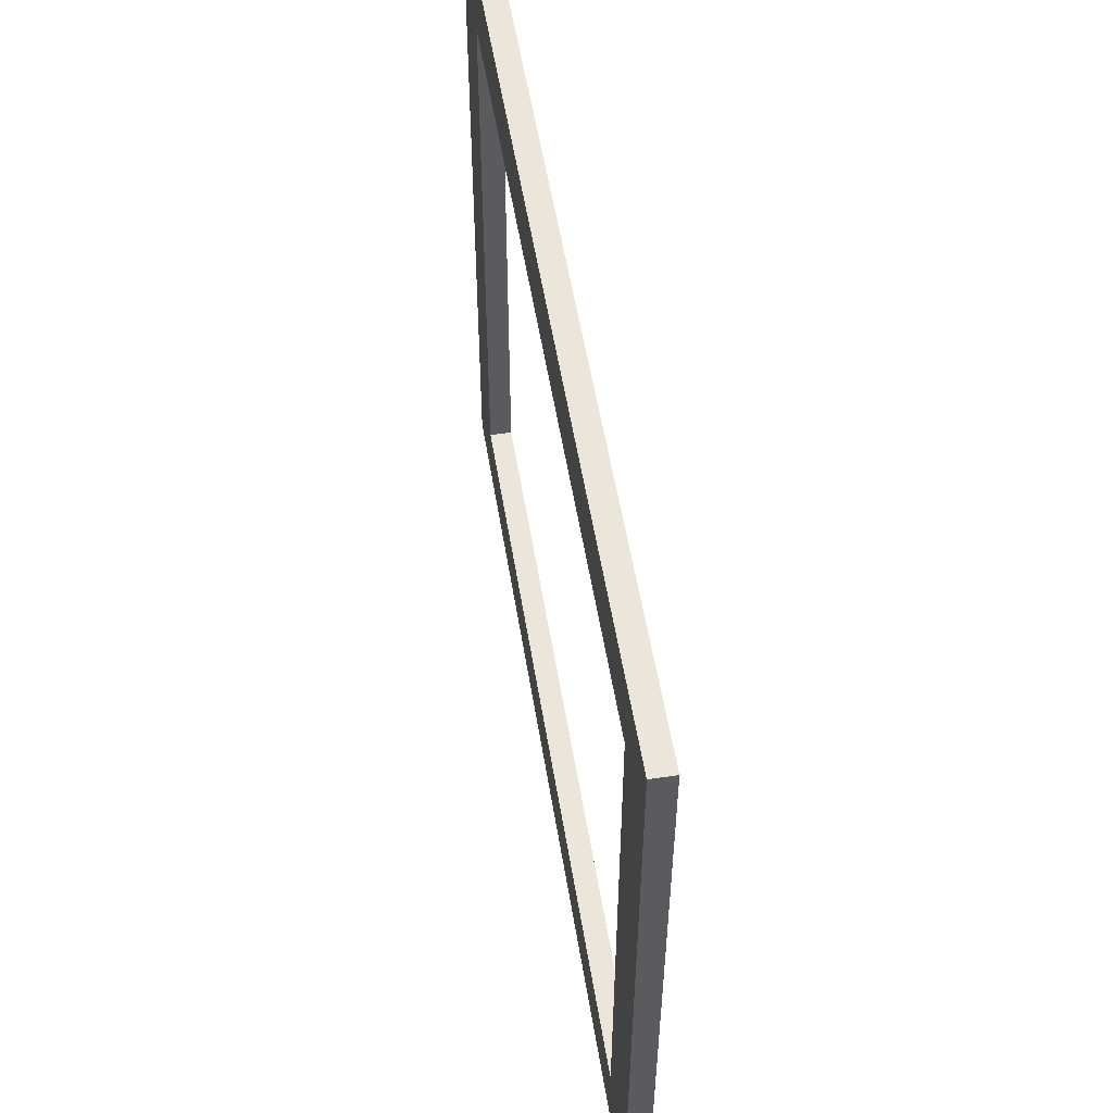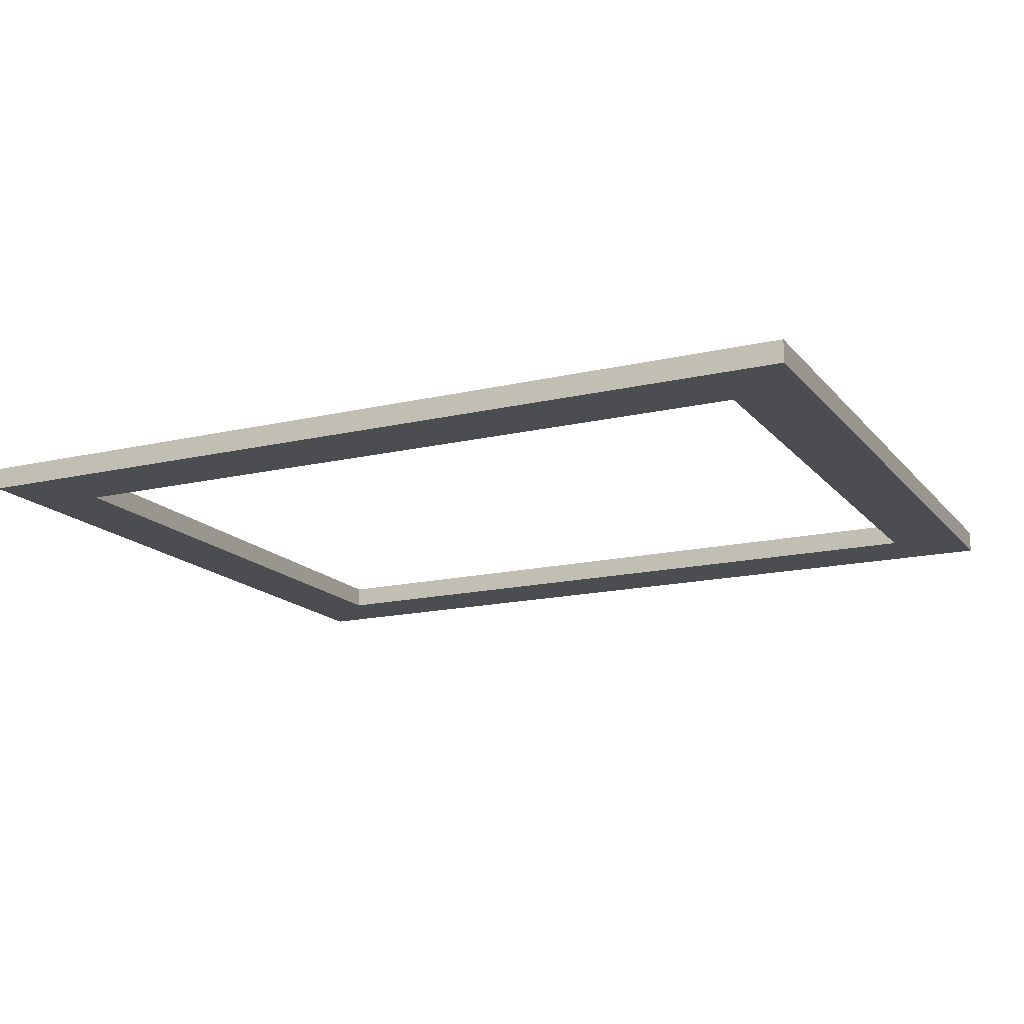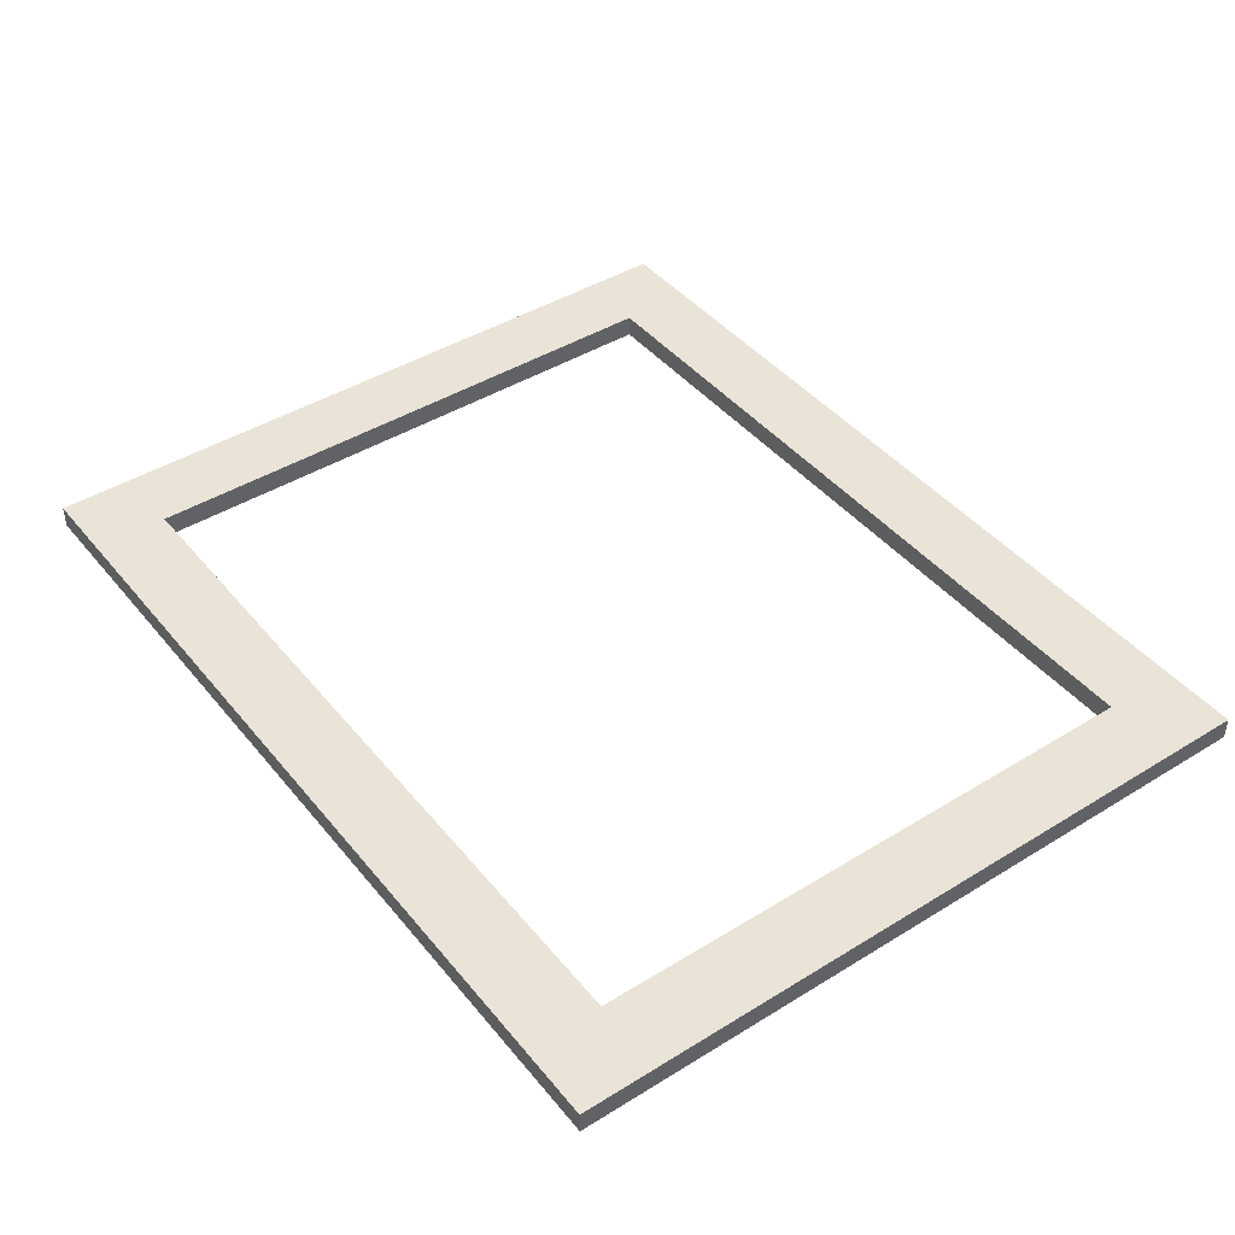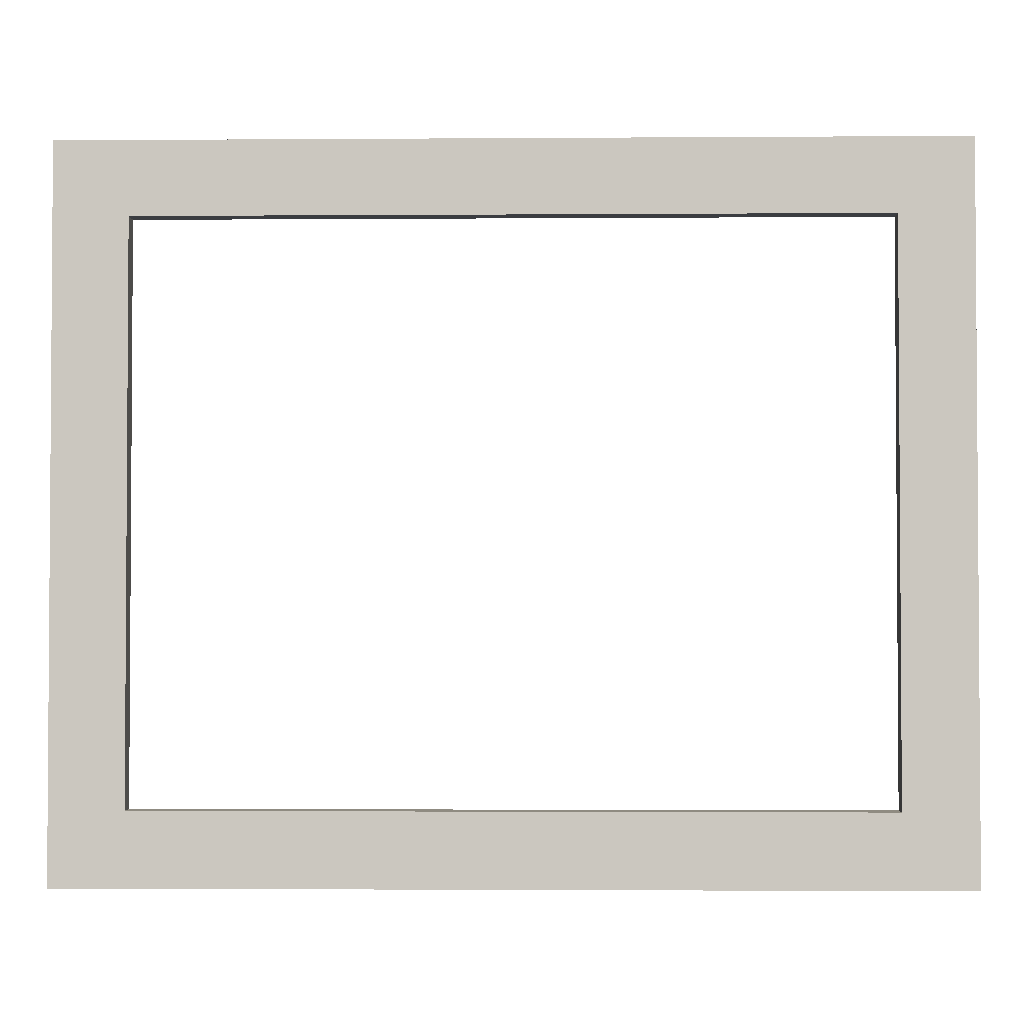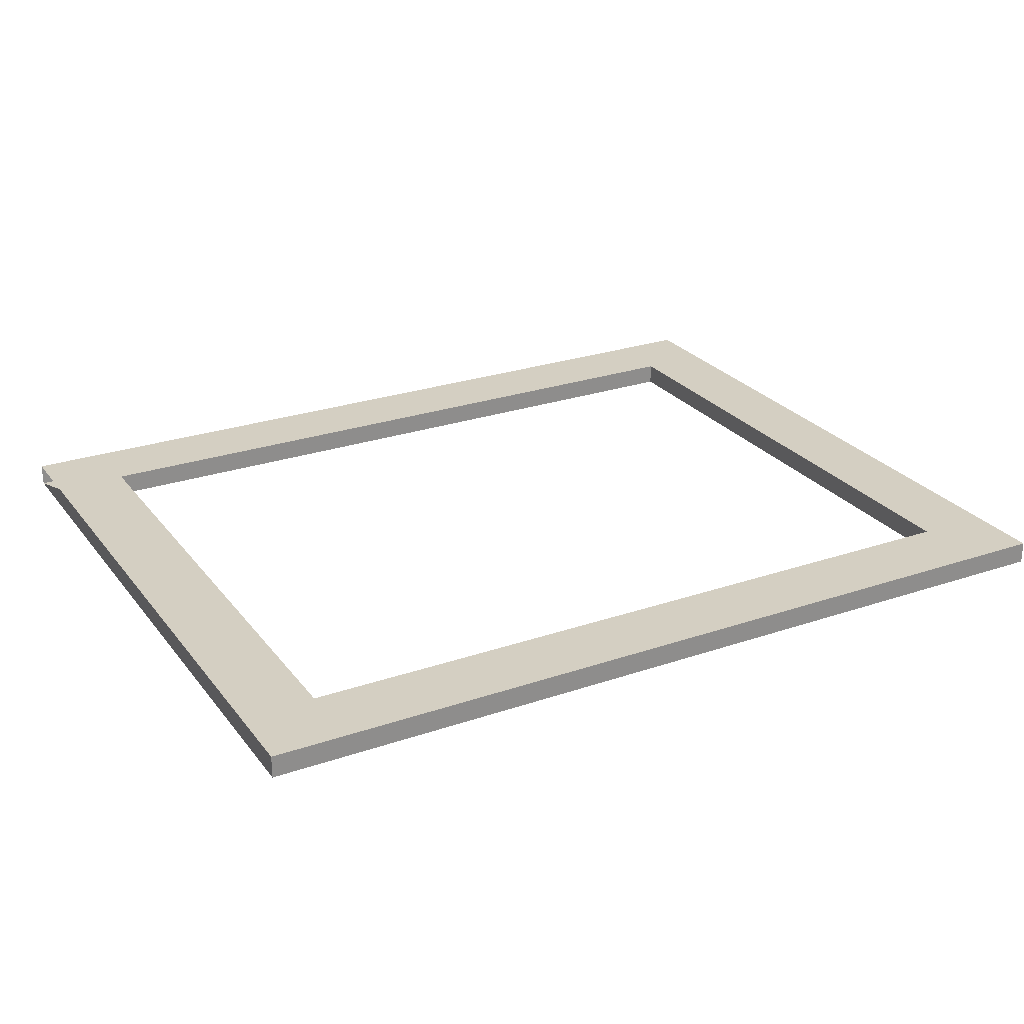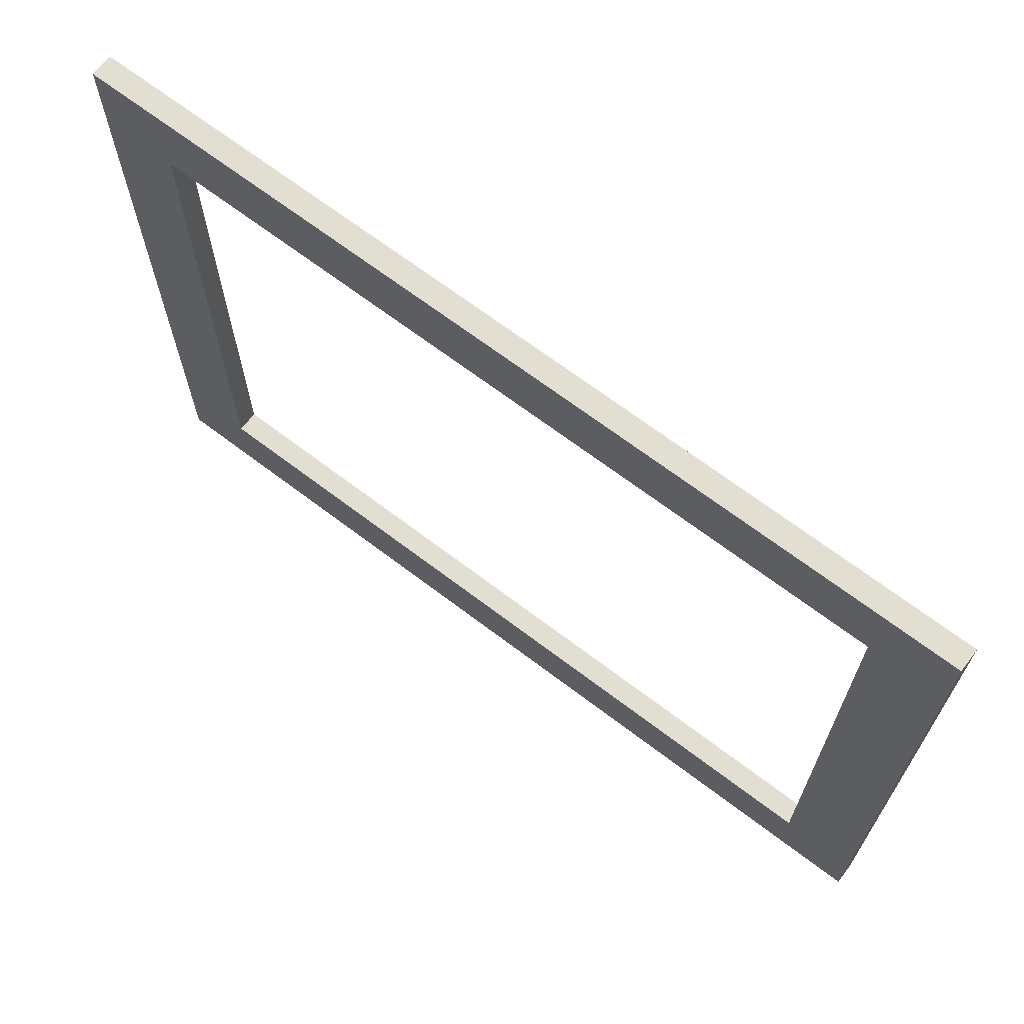
<metadata>
{"format":"obj","ext":"obj","renderer":"f3d","projection":"perspective","resolution":1024,"background":"white","views":[{"elev":54.4,"azim":-99.2,"up":"+Z"},{"elev":-16.1,"azim":25.9,"up":"+Y"},{"elev":43.3,"azim":53.9,"up":"+Y"},{"elev":-2.3,"azim":-178.6,"up":"+Z"},{"elev":25.8,"azim":-28.7,"up":"+Y"},{"elev":68.0,"azim":37.3,"up":"+Z"}]}
</metadata>
<code>
o group_0.001_ID11
v 0.6 0.03 -0.4864
v 0.6 0 0.4864
v 0.6 0 -0.4864
v 0.6 0.03 0.4864
v 0.6 0.03 -0.4864
v -0.6 0 -0.4864
v -0.6 0.03 -0.4864
v 0.6 0 -0.4864
v -0.6 0.03 -0.4864
v -0.5 0.03 -0.3864
v 0.6 0.03 -0.4864
v -0.6 0.03 0.4864
v -0.5 0.03 0.3864
v 0.5 0.03 0.3864
v 0.5 0.03 -0.3864
v 0.6 0.03 0.4864
v 0.6 0 0.4864
v -0.6 0.03 0.4864
v -0.6 0 0.4864
v 0.6 0.03 0.4864
v 0.6 0 -0.4864
v 0.5 0 -0.3864
v -0.6 0 -0.4864
v 0.6 0 0.4864
v 0.5 0 0.3864
v -0.5 0 0.3864
v -0.5 0 -0.3864
v -0.6 0 0.4864
v -0.6 0.03 0.4864
v -0.6 0 -0.4864
v -0.6 0 0.4864
v -0.6 0.03 -0.3864
f 1 2 3
f 2 1 4
f 5 6 7
f 6 5 8
f 9 10 11
f 10 9 12
f 10 12 13
f 13 12 14
f 11 15 16
f 15 11 10
f 16 15 14
f 16 14 12
f 17 18 19
f 18 17 20
f 21 22 23
f 22 21 24
f 22 24 25
f 25 24 26
f 23 27 28
f 27 23 22
f 28 27 26
f 28 26 24
f 29 30 31
f 30 29 32
o group_0_ID3
v 0.5 0.03 0.3864
v -0.5 0 0.3864
v -0.5 0.03 0.3864
v 0.5 0 0.3864
v -0.5 0.03 -0.3864
v -0.5 0 0.3864
v -0.5 0 -0.3864
v -0.5 0.03 0.3864
v 0.5 0.03 0.3864
v 0.5 0 -0.3864
v 0.5 0 0.3864
v 0.5 0.03 -0.3864
v 0.5 0 -0.3864
v -0.5 0.03 -0.3864
v -0.5 0 -0.3864
v 0.5 0.03 -0.3864
f 33 34 35
f 34 33 36
f 37 38 39
f 38 37 40
f 41 42 43
f 42 41 44
f 45 46 47
f 46 45 48

</code>
